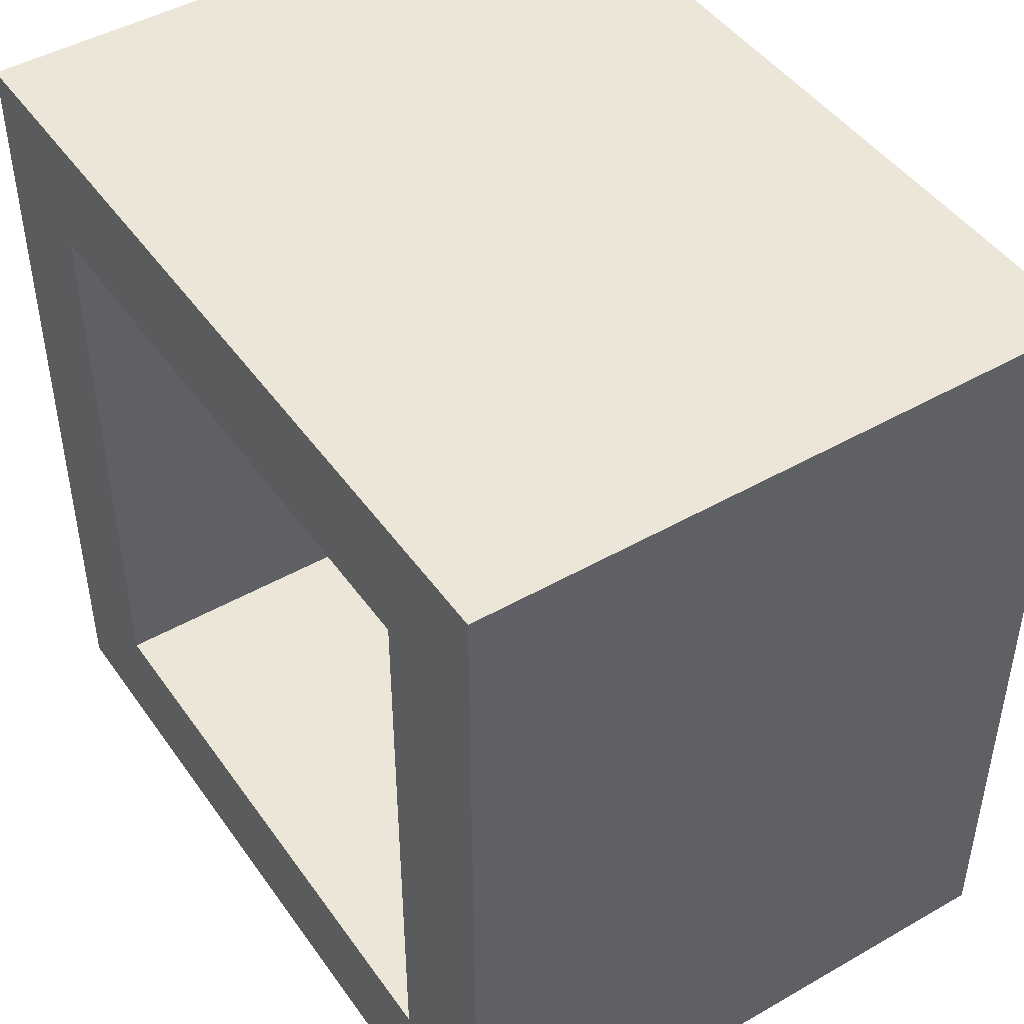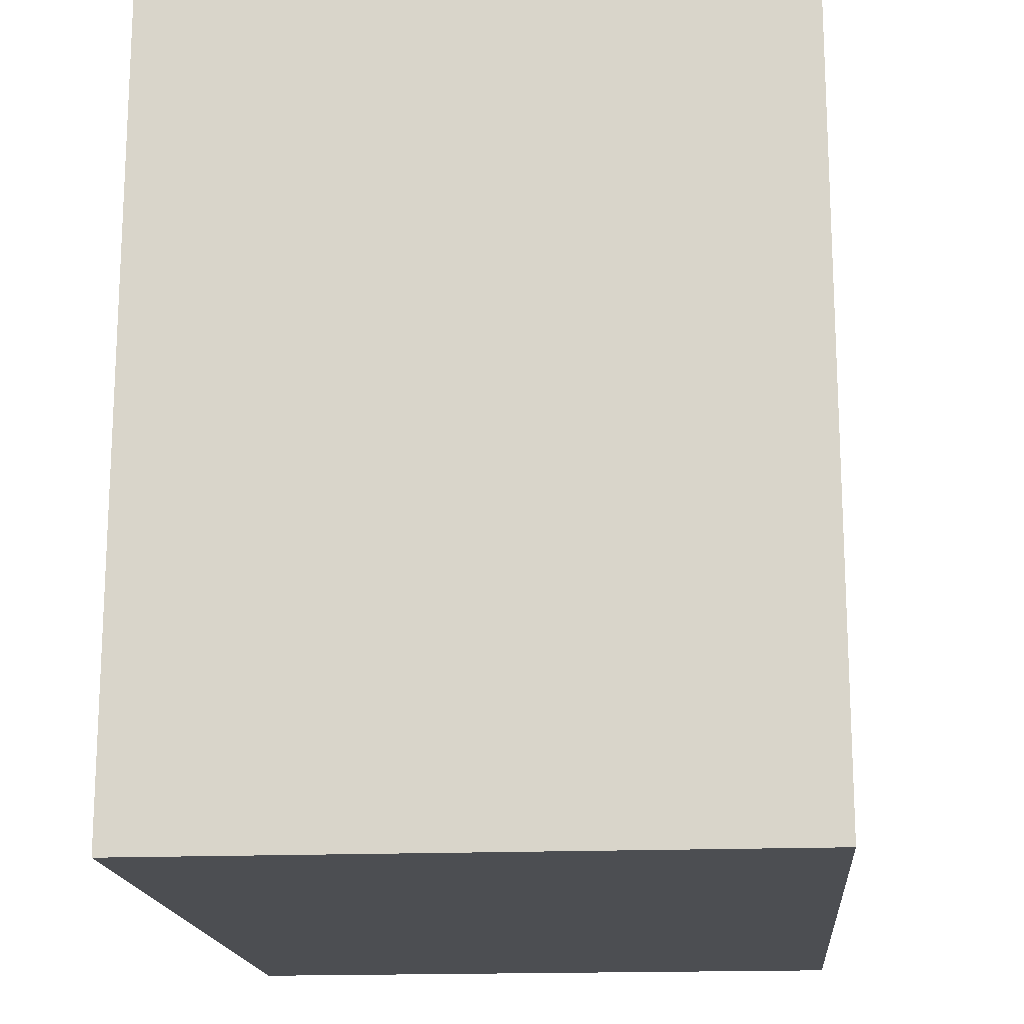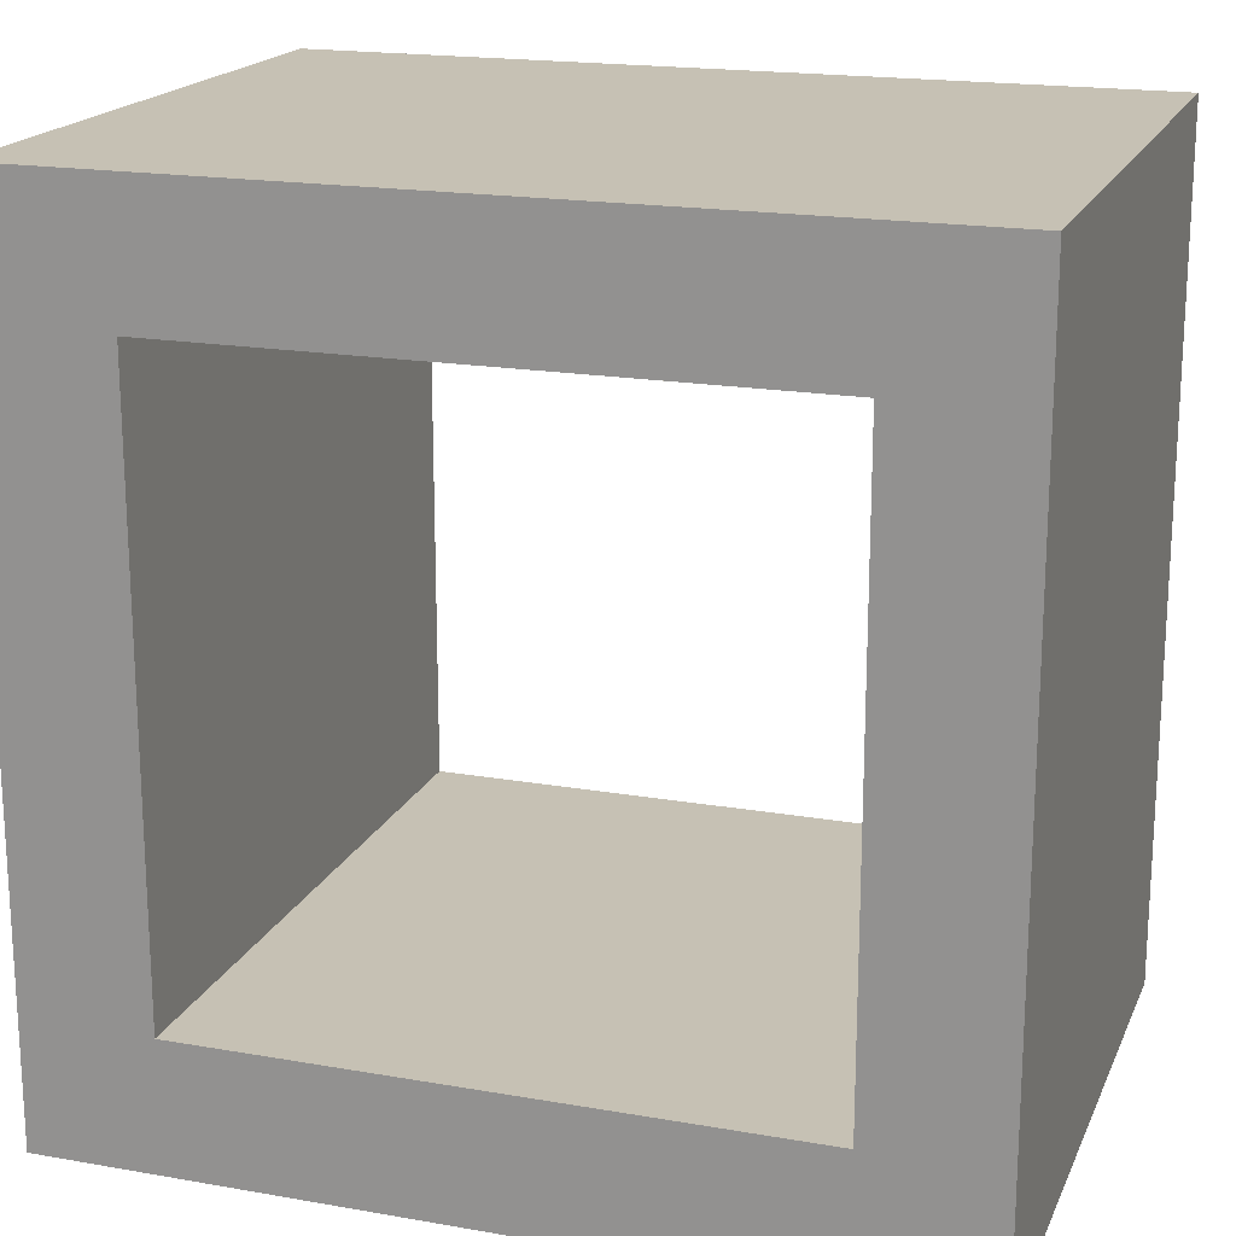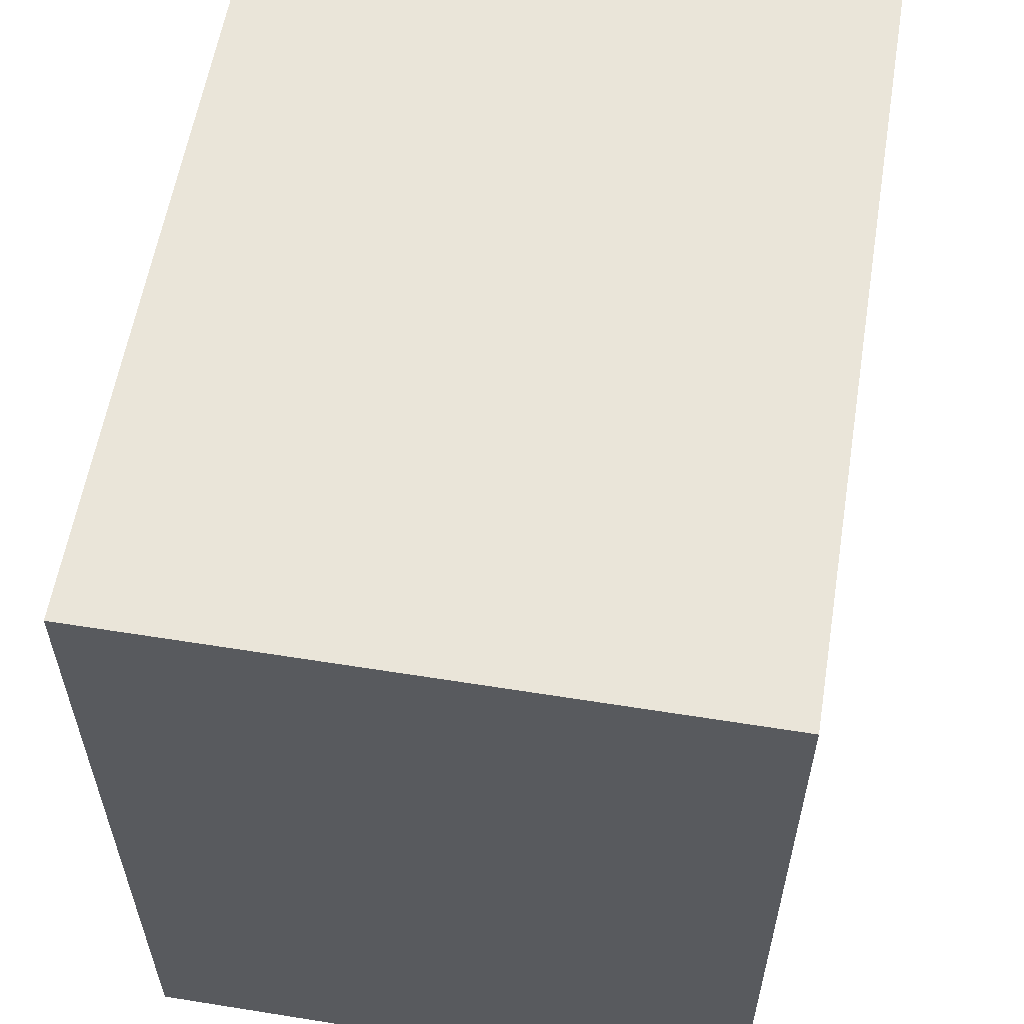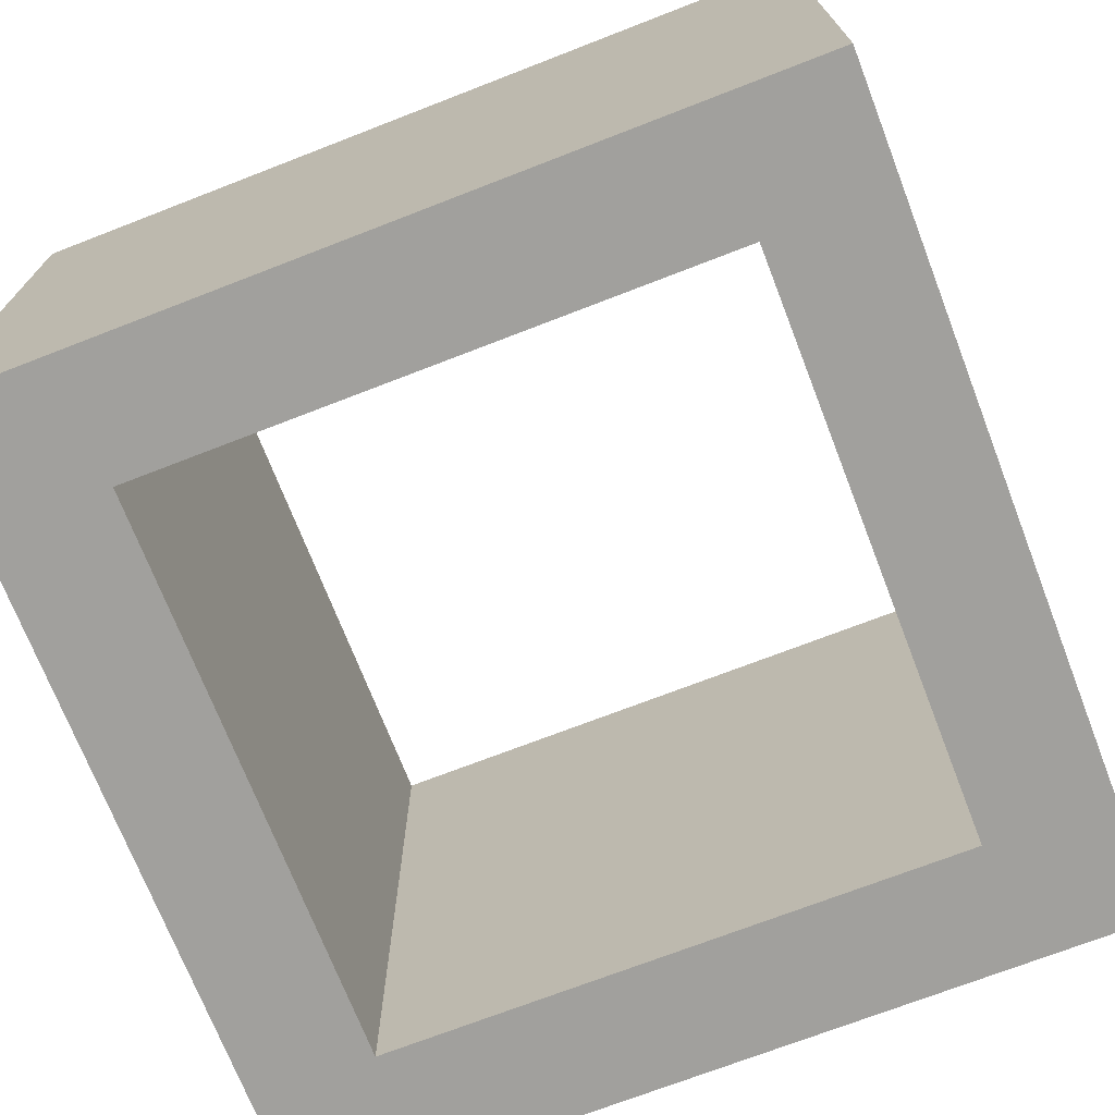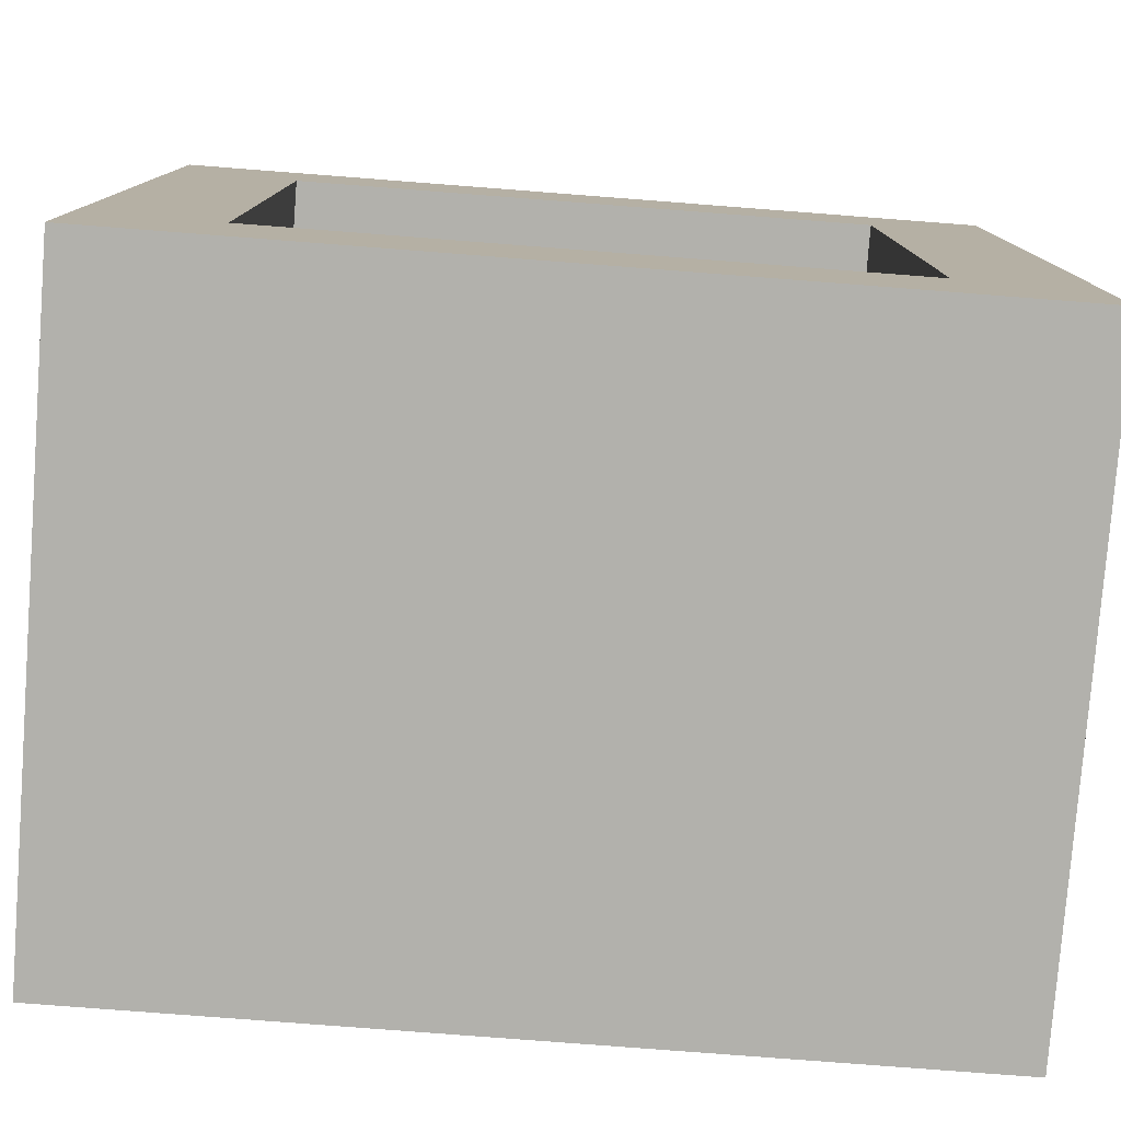
<metadata>
{"format":"obj","ext":"obj","renderer":"f3d","projection":"perspective","resolution":1024,"background":"white","views":[{"elev":46.1,"azim":56.8,"up":"+Z"},{"elev":-17.0,"azim":94.8,"up":"+Z"},{"elev":18.6,"azim":18.5,"up":"+Z"},{"elev":58.3,"azim":-80.6,"up":"+Z"},{"elev":-71.7,"azim":111.2,"up":"+Y"},{"elev":-78.9,"azim":175.6,"up":"+Z"}]}
</metadata>
<code>
v  1 0 -1
v  -1 0 -1
v  -1 1.5 -1
v  1 1.5 -1
v  -1 0 1
v  -1 1.5 1
v  1 0 1
v  1 1.5 1
v  0.7 0 0.7
v  -0.7 0 0.7
v  -0.7 1.5 0.7
v  0.7 1.5 0.7
v  -0.7 0 -0.7
v  -0.7 1.5 -0.7
v  0.7 0 -0.7
v  0.7 1.5 -0.7
g Well_Building
f 1 2 3
f 1 3 4
f 2 5 6
f 2 6 3
f 5 7 8
f 5 8 6
f 7 1 4
f 7 4 8
f 9 10 11
f 9 11 12
f 10 13 14
f 10 14 11
f 13 15 16
f 13 16 14
f 15 9 12
f 15 12 16
f 15 1 9
f 7 9 1
f 5 9 7
f 5 10 9
f 2 10 5
f 2 13 10
f 1 13 2
f 1 15 13
f 16 12 4
f 8 4 12
f 6 8 12
f 6 12 11
f 3 6 11
f 3 11 14
f 4 3 14
f 4 14 16

</code>
